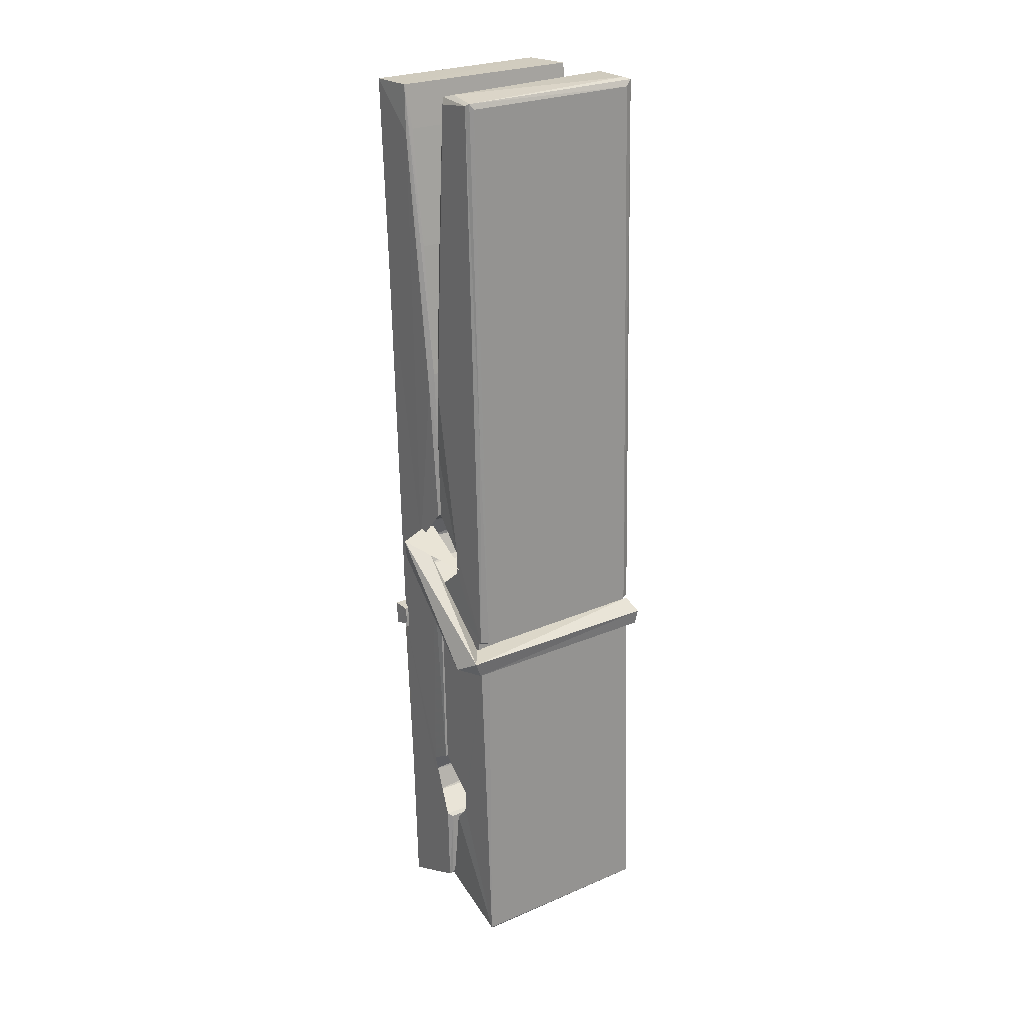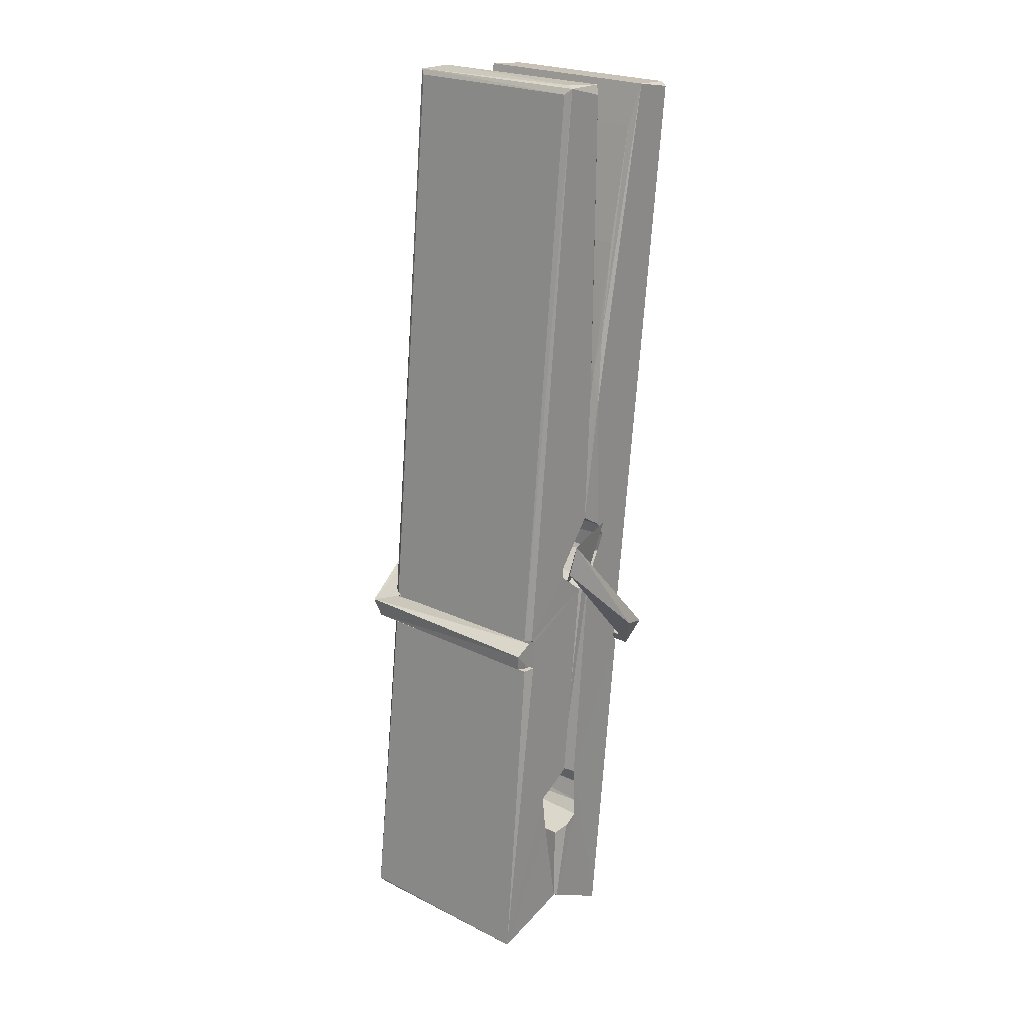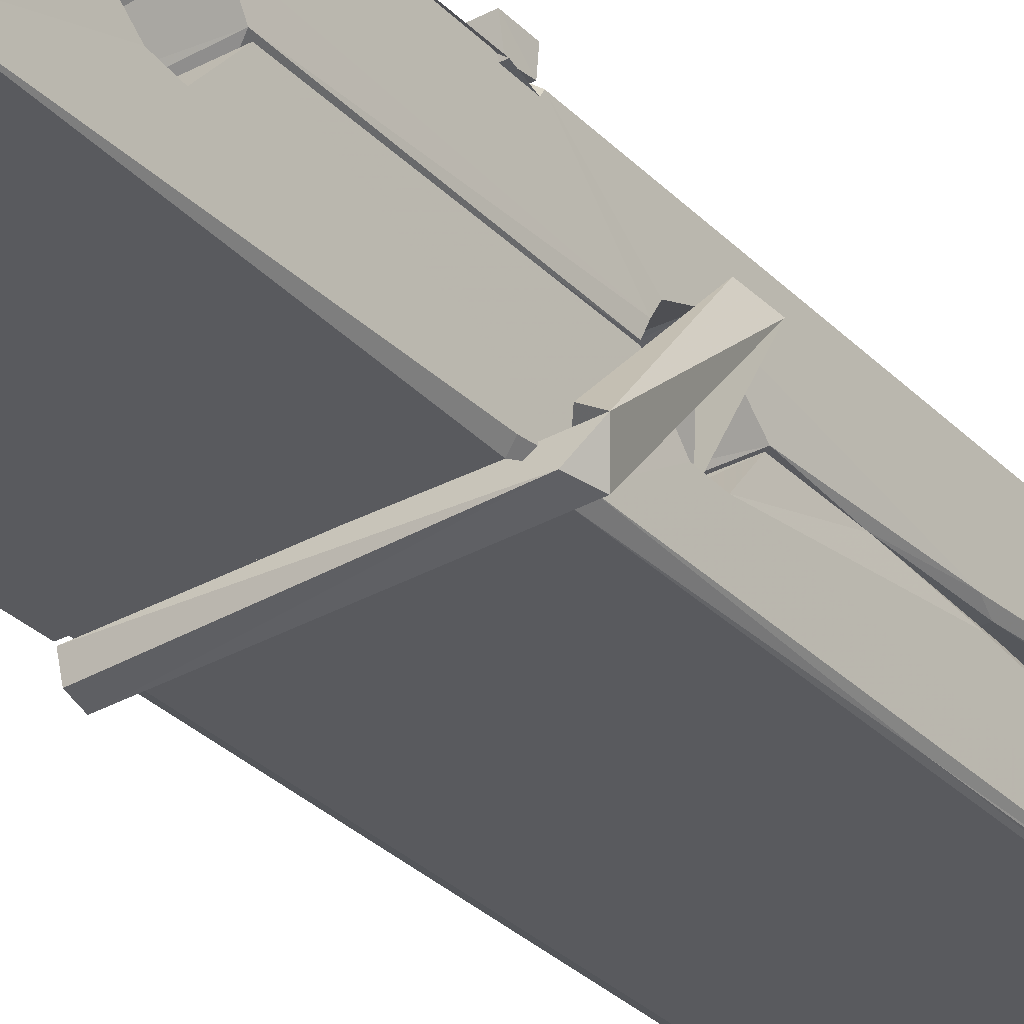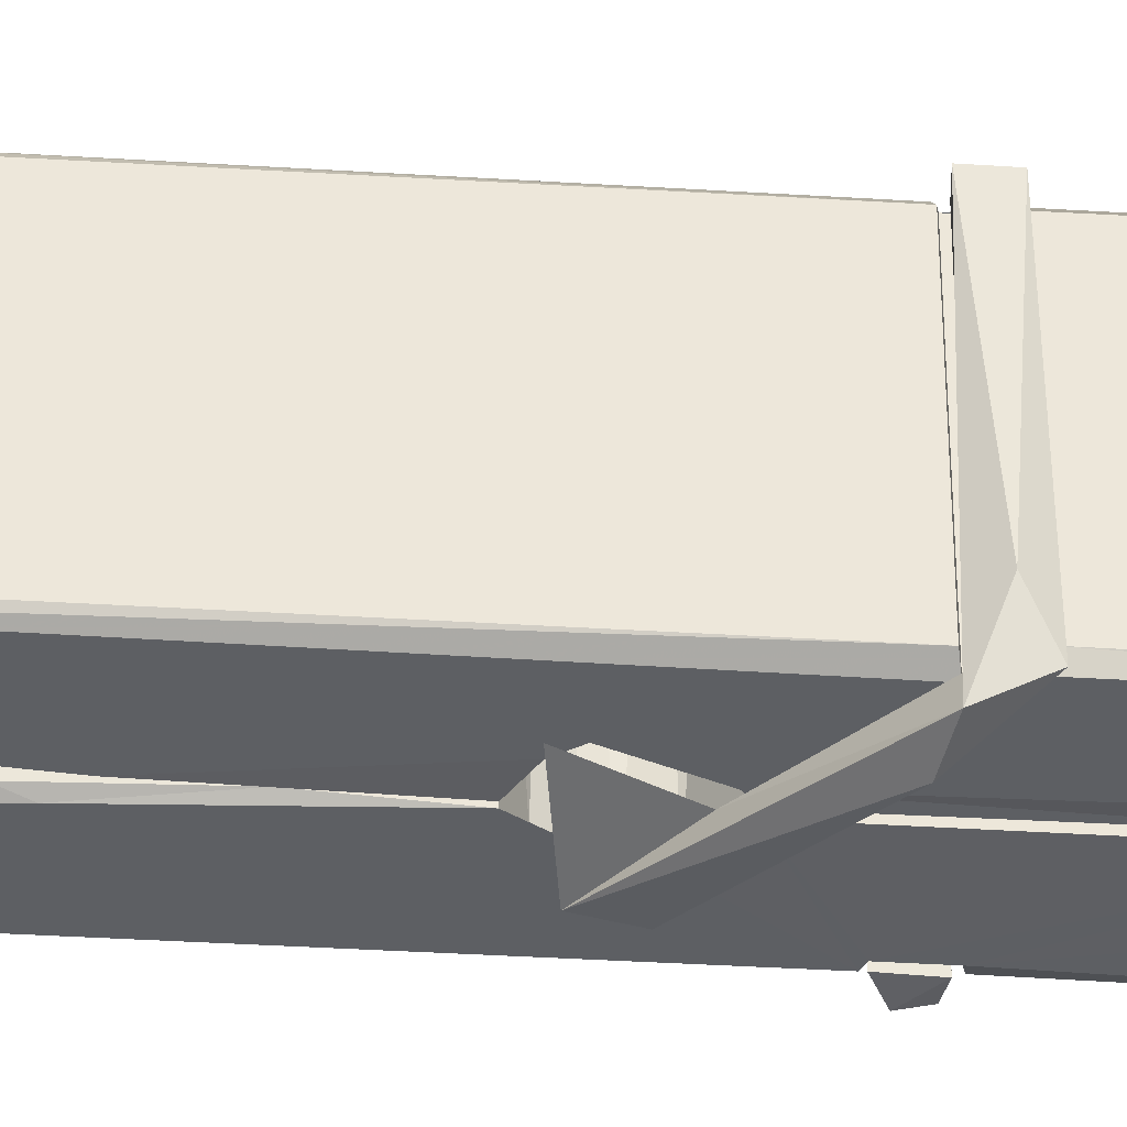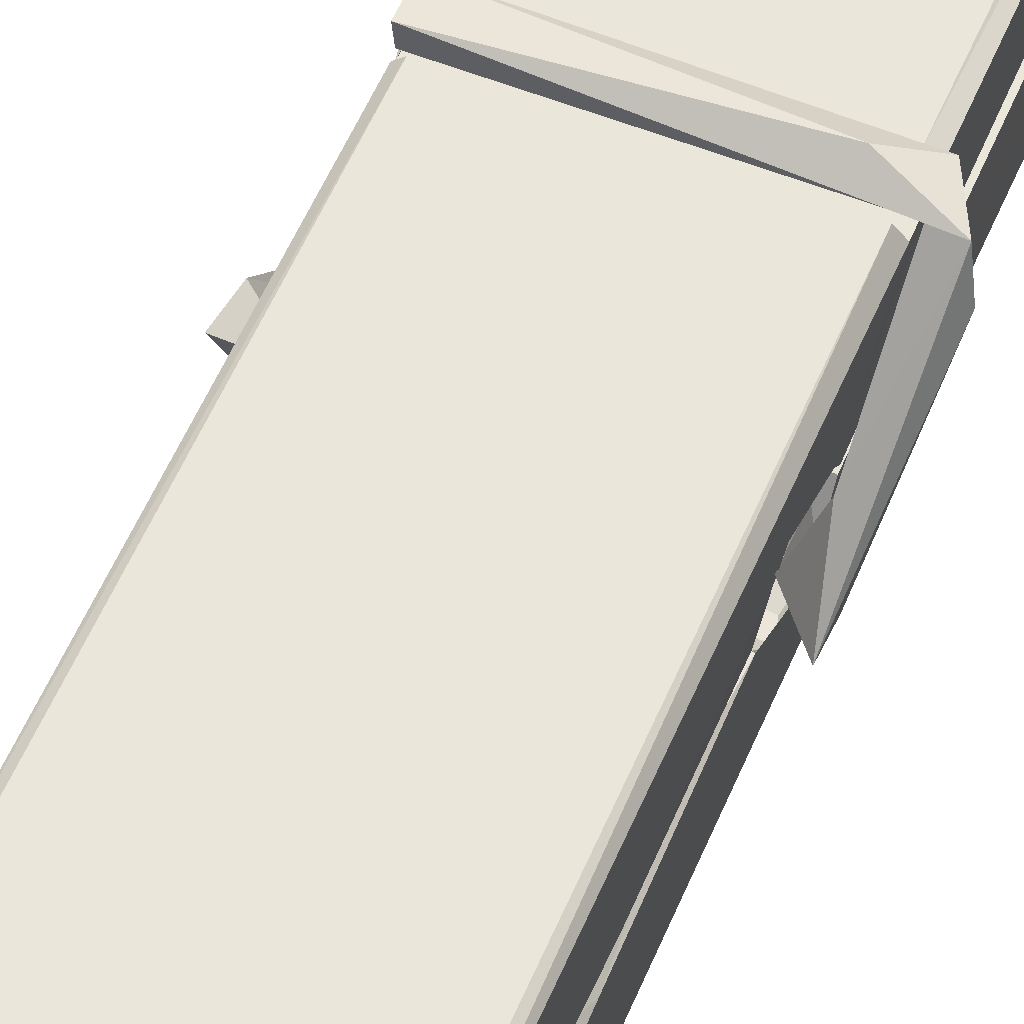
<metadata>
{"format":"obj","ext":"obj","renderer":"f3d","projection":"perspective","resolution":1024,"background":"white","views":[{"elev":27.8,"azim":145.3,"up":"+Y"},{"elev":20.7,"azim":-139.5,"up":"+Y"},{"elev":-35.4,"azim":36.6,"up":"+Z"},{"elev":50.0,"azim":-88.3,"up":"+Z"},{"elev":60.4,"azim":-155.7,"up":"+Z"}]}
</metadata>
<code>
v 1.66 11.68 -5.724
v 1.824 11.72 -5.784
v 1.662 11.71 -5.785
v 1.666 11.72 -5.786
v 1.648 12.26 -5.74
v 1.65 12.34 -5.728
v 1.647 12.44 -5.711
v 1.653 12.23 -5.746
v 1.805 12.44 -5.71
v 1.646 12.43 -5.667
v 1.646 12.2 -5.747
v 1.64 12.47 -5.704
v 1.82 11.85 -5.775
v 1.653 11.96 -5.705
v 1.651 12.03 -5.752
v 1.657 11.78 -5.771
v 1.657 11.79 -5.759
v 1.656 11.84 -5.762
v 1.822 11.8 -5.756
v 1.816 11.82 -5.749
v 1.662 11.8 -5.751
v 1.815 12.07 -5.732
v 1.811 12.08 -5.736
v 1.649 12.08 -5.739
v 1.65 12.1 -5.758
v 1.813 12.1 -5.76
v 1.658 11.98 -5.7
v 1.8 12.44 -5.712
v 1.803 12.48 -5.705
v 1.806 12.23 -5.747
v 1.815 12.04 -5.742
v 1.815 12.03 -5.763
v 1.815 12.04 -5.753
v 1.815 11.85 -5.777
v 1.821 11.72 -5.786
v 1.818 11.72 -5.787
v 1.821 11.96 -5.71
v 1.66 11.96 -5.701
v 1.801 12.44 -5.669
v 1.802 12.34 -5.729
v 1.651 12.05 -5.731
v 1.659 11.85 -5.776
v 1.666 11.82 -5.748
v 1.822 11.79 -5.779
v 1.655 12.16 -5.754
v 1.809 12.16 -5.756
v 1.65 12.07 -5.732
v 1.64 12.47 -5.669
v 1.647 12.47 -5.665
v 1.804 12.47 -5.666
v 1.808 12.31 -5.68
v 1.817 11.98 -5.704
v 1.818 11.78 -5.782
v 1.825 11.69 -5.726
v 1.821 11.69 -5.722
v 1.665 11.68 -5.72
v 1.659 11.71 -5.782
v 1.811 12.22 -5.745
v 1.821 11.84 -5.757
v 1.656 12.03 -5.763
v 1.81 12.03 -5.765
v 1.817 11.98 -5.709
v 1.651 12.03 -5.76
v 1.818 11.96 -5.707
v 1.813 11.96 -5.702
v 1.662 11.78 -5.781
v 1.652 11.98 -5.708
v 1.653 11.96 -5.709
v 1.813 11.98 -5.701
v 1.643 12.48 -5.76
v 1.821 11.72 -5.788
v 1.649 12.23 -5.754
v 1.646 12.34 -5.756
v 1.804 12.47 -5.765
v 1.804 12.48 -5.797
v 1.811 12.22 -5.759
v 1.808 12.23 -5.756
v 1.805 12.35 -5.758
v 1.646 12.22 -5.758
v 1.655 11.85 -5.777
v 1.82 11.85 -5.778
v 1.822 11.79 -5.798
v 1.656 11.83 -5.808
v 1.655 11.97 -5.836
v 1.82 11.84 -5.799
v 1.653 12.07 -5.792
v 1.811 12.09 -5.783
v 1.656 12.09 -5.778
v 1.814 12.08 -5.791
v 1.649 12.1 -5.76
v 1.65 12.05 -5.789
v 1.815 12.05 -5.785
v 1.815 12.06 -5.792
v 1.811 12.1 -5.761
v 1.651 12.03 -5.764
v 1.645 12.47 -5.8
v 1.805 12.23 -5.755
v 1.821 11.81 -5.809
v 1.811 11.97 -5.837
v 1.808 12.19 -5.821
v 1.798 12.48 -5.801
v 1.798 12.48 -5.772
v 1.801 12.48 -5.762
v 1.802 12.35 -5.757
v 1.649 12.08 -5.789
v 1.82 11.83 -5.811
v 1.657 11.79 -5.803
v 1.659 11.71 -5.787
v 1.651 12.16 -5.755
v 1.81 12.16 -5.757
v 1.81 12 -5.835
v 1.639 12.48 -5.798
v 1.645 12.48 -5.795
v 1.801 12.48 -5.8
v 1.816 12 -5.831
v 1.816 11.97 -5.833
v 1.823 11.7 -5.857
v 1.665 11.69 -5.848
v 1.652 11.97 -5.828
v 1.639 12.47 -5.763
v 1.821 11.7 -5.853
v 1.657 12 -5.834
v 1.651 12 -5.83
v 1.815 12.03 -5.766
v 1.651 12 -5.826
v 1.662 11.78 -5.782
v 1.659 11.69 -5.855
v 1.816 12 -5.827
v 1.811 11.98 -5.829
v 1.652 12 -5.832
v 1.817 12 -5.826
v 1.825 11.98 -5.844
v 1.652 11.97 -5.834
v 1.839 11.98 -5.828
v 1.653 11.98 -5.847
v 1.651 11.99 -5.849
v 1.82 11.96 -5.693
v 1.818 11.96 -5.708
v 1.818 12.06 -5.749
v 1.633 11.98 -5.694
v 1.813 12.06 -5.799
v 1.803 12.08 -5.73
v 1.657 12.03 -5.777
v 1.649 12.08 -5.732
v 1.636 12.08 -5.787
v 1.637 12.06 -5.795
v 1.628 11.99 -5.718
v 1.648 12.04 -5.757
v 1.672 11.97 -5.686
v 1.648 11.95 -5.695
v 1.646 11.97 -5.708
v 1.818 11.98 -5.705
v 1.649 11.98 -5.697
v 1.819 11.98 -5.691
v 1.838 12.07 -5.741
v 1.833 12.05 -5.736
v 1.827 11.98 -5.82
v 1.831 11.99 -5.846
f 49 29 12
f 8 5 6
f 5 7 6
f 7 40 6
f 40 8 6
f 58 30 29
f 58 29 9
f 12 5 11
f 18 15 42
f 15 63 42
f 20 59 19
f 38 14 1
f 18 43 17
f 18 59 43
f 17 43 21
f 22 23 26
f 41 31 15
f 15 32 60
f 7 5 12
f 50 9 29
f 48 10 49
f 28 12 29
f 28 29 40
f 29 30 40
f 23 24 26
f 22 47 23
f 47 24 23
f 41 22 31
f 18 13 59
f 43 59 20
f 19 17 21
f 21 20 19
f 44 16 19
f 16 17 19
f 54 57 2
f 69 52 51
f 39 51 50
f 28 7 12
f 30 8 40
f 40 7 28
f 25 45 26
f 25 26 24
f 47 22 41
f 31 33 15
f 33 32 15
f 34 13 42
f 42 13 18
f 43 20 21
f 36 35 3
f 36 3 4
f 57 3 2
f 3 35 2
f 10 39 50
f 10 50 49
f 25 11 45
f 11 5 8
f 11 8 45
f 45 8 30
f 26 45 46
f 45 30 46
f 58 22 26
f 26 46 58
f 46 30 58
f 51 39 69
f 39 10 69
f 25 24 11
f 47 67 48
f 67 27 48
f 48 27 10
f 51 9 50
f 22 9 51
f 52 22 51
f 64 37 55
f 55 56 54
f 54 56 1
f 4 3 66
f 36 4 66
f 36 66 53
f 35 36 53
f 35 53 2
f 56 55 38
f 66 3 57
f 1 18 17
f 14 18 1
f 15 18 14
f 47 11 24
f 11 47 48
f 12 11 48
f 49 12 48
f 29 49 50
f 9 22 58
f 31 22 52
f 31 52 33
f 64 19 59
f 19 64 44
f 2 44 64
f 2 64 54
f 57 54 1
f 32 61 60
f 33 13 32
f 62 33 52
f 47 41 15
f 15 60 63
f 60 61 42
f 34 42 61
f 32 13 34
f 32 34 61
f 33 59 13
f 64 59 33
f 38 55 65
f 55 37 65
f 14 68 15
f 60 42 63
f 66 16 44
f 66 44 53
f 2 53 44
f 55 54 64
f 38 1 56
f 17 57 1
f 57 17 16
f 66 57 16
f 15 68 67
f 62 37 64
f 68 37 62
f 68 62 67
f 64 33 62
f 52 69 62
f 67 62 69
f 67 69 27
f 47 15 67
f 69 10 27
f 37 38 65
f 38 37 68
f 68 14 38
f 82 117 71
f 75 76 74
f 76 77 78
f 76 78 74
f 78 103 74
f 73 72 79
f 73 79 120
f 83 85 106
f 83 80 85
f 83 106 98
f 83 98 107
f 106 116 98
f 105 86 91
f 87 94 89
f 112 123 122
f 123 90 105
f 90 88 105
f 70 73 120
f 103 78 104
f 78 77 97
f 78 97 104
f 88 94 87
f 89 86 105
f 105 87 89
f 93 86 89
f 117 116 99
f 115 100 111
f 96 111 101
f 111 100 101
f 100 114 101
f 72 73 104
f 73 70 103
f 73 103 104
f 104 97 72
f 90 109 94
f 94 88 90
f 105 88 87
f 92 91 93
f 91 86 93
f 95 91 92
f 92 124 95
f 95 81 80
f 80 81 85
f 98 82 107
f 107 82 126
f 108 71 118
f 127 121 117
f 114 112 96
f 114 96 101
f 102 103 70
f 72 97 110
f 72 110 109
f 110 94 109
f 97 77 110
f 89 94 110
f 89 110 76
f 110 77 76
f 122 111 96
f 96 112 122
f 79 72 109
f 109 90 79
f 127 84 119
f 113 112 114
f 114 102 113
f 75 102 114
f 75 114 100
f 75 100 115
f 121 127 118
f 126 71 108
f 84 127 117
f 99 84 117
f 127 83 107
f 127 119 83
f 95 123 91
f 91 123 105
f 90 123 112
f 90 112 79
f 112 120 79
f 112 70 120
f 70 112 113
f 70 113 102
f 102 75 103
f 103 75 74
f 76 75 89
f 75 115 89
f 115 93 89
f 81 128 116
f 106 85 81
f 106 81 116
f 98 116 117
f 98 117 82
f 121 71 117
f 71 121 118
f 127 108 118
f 92 93 124
f 93 115 124
f 123 95 125
f 81 95 124
f 128 81 124
f 124 115 128
f 128 115 111
f 111 122 125
f 111 125 128
f 122 123 125
f 80 83 119
f 71 126 82
f 127 107 108
f 107 126 108
f 119 129 128
f 128 125 119
f 80 125 95
f 125 80 119
f 99 116 128
f 99 128 129
f 99 129 119
f 119 84 99
f 131 158 130
f 132 136 158
f 132 134 133
f 130 136 133
f 132 133 135
f 136 132 135
f 130 158 136
f 149 137 154
f 154 152 153
f 155 134 158
f 158 131 139
f 151 148 153
f 147 146 151
f 155 142 156
f 156 142 139
f 155 139 142
f 142 155 141
f 141 155 142
f 145 144 143
f 145 143 144
f 148 145 144
f 144 145 148
f 146 145 148
f 147 145 146
f 146 148 151
f 147 140 145
f 156 139 131
f 134 155 156
f 155 158 139
f 145 140 148
f 147 150 140
f 150 147 151
f 150 149 140
f 140 153 148
f 153 140 154
f 154 140 149
f 151 138 150
f 153 152 151
f 138 152 137
f 137 152 154
f 150 137 149
f 137 150 138
f 138 151 152
f 157 134 156
f 157 156 131
f 157 131 134
f 132 158 134
f 134 131 133
f 131 130 133
f 133 136 135
f 49 29 12
f 8 5 6
f 5 7 6
f 7 40 6
f 40 8 6
f 58 30 29
f 58 29 9
f 12 5 11
f 18 15 42
f 15 63 42
f 20 59 19
f 38 14 1
f 18 43 17
f 18 59 43
f 17 43 21
f 22 23 26
f 41 31 15
f 15 32 60
f 7 5 12
f 50 9 29
f 48 10 49
f 28 12 29
f 28 29 40
f 29 30 40
f 23 24 26
f 22 47 23
f 47 24 23
f 41 22 31
f 18 13 59
f 43 59 20
f 19 17 21
f 21 20 19
f 44 16 19
f 16 17 19
f 54 57 2
f 69 52 51
f 39 51 50
f 28 7 12
f 30 8 40
f 40 7 28
f 25 45 26
f 25 26 24
f 47 22 41
f 31 33 15
f 33 32 15
f 34 13 42
f 42 13 18
f 43 20 21
f 36 35 3
f 36 3 4
f 57 3 2
f 3 35 2
f 10 39 50
f 10 50 49
f 25 11 45
f 11 5 8
f 11 8 45
f 45 8 30
f 26 45 46
f 45 30 46
f 58 22 26
f 26 46 58
f 46 30 58
f 51 39 69
f 39 10 69
f 25 24 11
f 47 67 48
f 67 27 48
f 48 27 10
f 51 9 50
f 22 9 51
f 52 22 51
f 64 37 55
f 55 56 54
f 54 56 1
f 4 3 66
f 36 4 66
f 36 66 53
f 35 36 53
f 35 53 2
f 56 55 38
f 66 3 57
f 1 18 17
f 14 18 1
f 15 18 14
f 47 11 24
f 11 47 48
f 12 11 48
f 49 12 48
f 29 49 50
f 9 22 58
f 31 22 52
f 31 52 33
f 64 19 59
f 19 64 44
f 2 44 64
f 2 64 54
f 57 54 1
f 32 61 60
f 33 13 32
f 62 33 52
f 47 41 15
f 15 60 63
f 60 61 42
f 34 42 61
f 32 13 34
f 32 34 61
f 33 59 13
f 64 59 33
f 38 55 65
f 55 37 65
f 14 68 15
f 60 42 63
f 66 16 44
f 66 44 53
f 2 53 44
f 55 54 64
f 38 1 56
f 17 57 1
f 57 17 16
f 66 57 16
f 15 68 67
f 62 37 64
f 68 37 62
f 68 62 67
f 64 33 62
f 52 69 62
f 67 62 69
f 67 69 27
f 47 15 67
f 69 10 27
f 37 38 65
f 38 37 68
f 68 14 38
f 82 117 71
f 75 76 74
f 76 77 78
f 76 78 74
f 78 103 74
f 73 72 79
f 73 79 120
f 83 85 106
f 83 80 85
f 83 106 98
f 83 98 107
f 106 116 98
f 105 86 91
f 87 94 89
f 112 123 122
f 123 90 105
f 90 88 105
f 70 73 120
f 103 78 104
f 78 77 97
f 78 97 104
f 88 94 87
f 89 86 105
f 105 87 89
f 93 86 89
f 117 116 99
f 115 100 111
f 96 111 101
f 111 100 101
f 100 114 101
f 72 73 104
f 73 70 103
f 73 103 104
f 104 97 72
f 90 109 94
f 94 88 90
f 105 88 87
f 92 91 93
f 91 86 93
f 95 91 92
f 92 124 95
f 95 81 80
f 80 81 85
f 98 82 107
f 107 82 126
f 108 71 118
f 127 121 117
f 114 112 96
f 114 96 101
f 102 103 70
f 72 97 110
f 72 110 109
f 110 94 109
f 97 77 110
f 89 94 110
f 89 110 76
f 110 77 76
f 122 111 96
f 96 112 122
f 79 72 109
f 109 90 79
f 127 84 119
f 113 112 114
f 114 102 113
f 75 102 114
f 75 114 100
f 75 100 115
f 121 127 118
f 126 71 108
f 84 127 117
f 99 84 117
f 127 83 107
f 127 119 83
f 95 123 91
f 91 123 105
f 90 123 112
f 90 112 79
f 112 120 79
f 112 70 120
f 70 112 113
f 70 113 102
f 102 75 103
f 103 75 74
f 76 75 89
f 75 115 89
f 115 93 89
f 81 128 116
f 106 85 81
f 106 81 116
f 98 116 117
f 98 117 82
f 121 71 117
f 71 121 118
f 127 108 118
f 92 93 124
f 93 115 124
f 123 95 125
f 81 95 124
f 128 81 124
f 124 115 128
f 128 115 111
f 111 122 125
f 111 125 128
f 122 123 125
f 80 83 119
f 71 126 82
f 127 107 108
f 107 126 108
f 119 129 128
f 128 125 119
f 80 125 95
f 125 80 119
f 99 116 128
f 99 128 129
f 99 129 119
f 119 84 99
f 131 158 130
f 132 136 158
f 132 134 133
f 130 136 133
f 132 133 135
f 136 132 135
f 130 158 136
f 149 137 154
f 154 152 153
f 155 134 158
f 158 131 139
f 151 148 153
f 147 146 151
f 155 142 156
f 156 142 139
f 155 139 142
f 142 155 141
f 141 155 142
f 145 144 143
f 145 143 144
f 148 145 144
f 144 145 148
f 146 145 148
f 147 145 146
f 146 148 151
f 147 140 145
f 156 139 131
f 134 155 156
f 155 158 139
f 145 140 148
f 147 150 140
f 150 147 151
f 150 149 140
f 140 153 148
f 153 140 154
f 154 140 149
f 151 138 150
f 153 152 151
f 138 152 137
f 137 152 154
f 150 137 149
f 137 150 138
f 138 151 152
f 157 134 156
f 157 156 131
f 157 131 134
f 132 158 134
f 134 131 133
f 131 130 133
f 133 136 135

</code>
